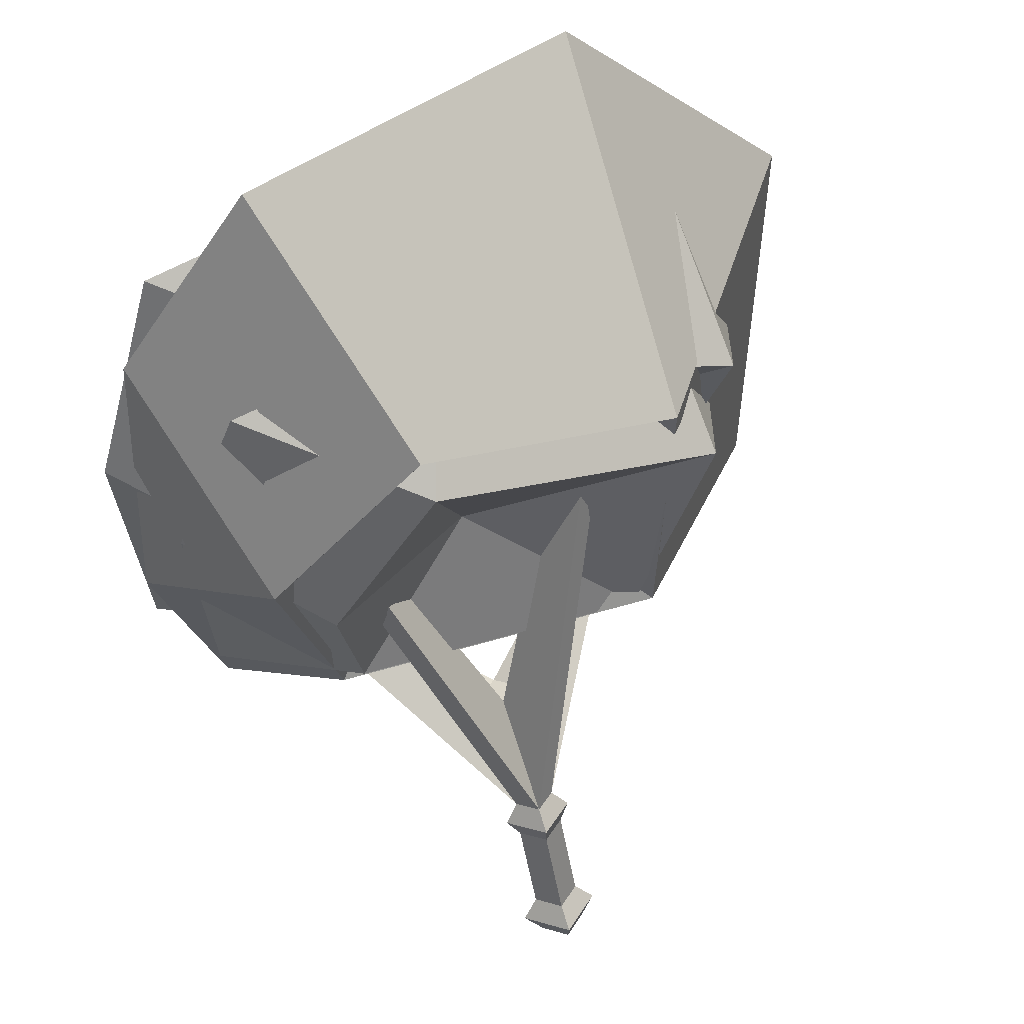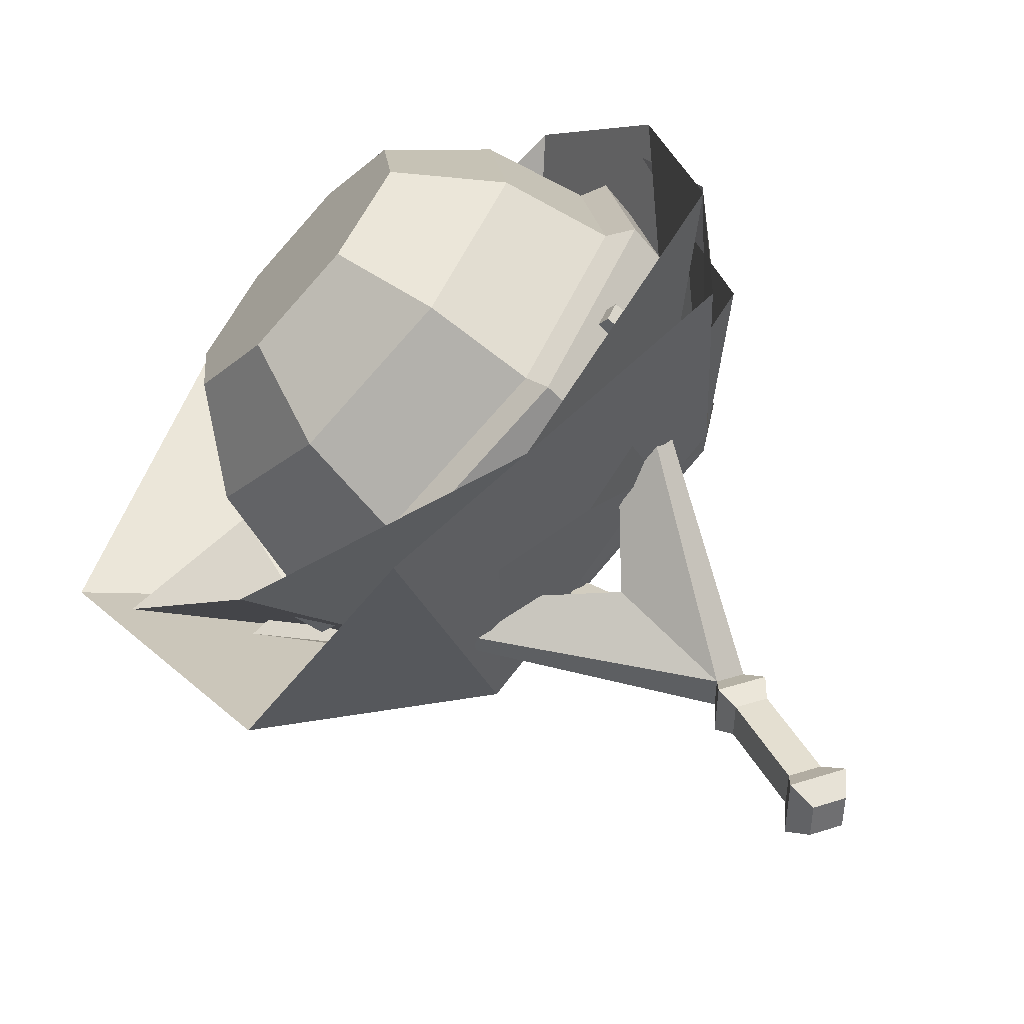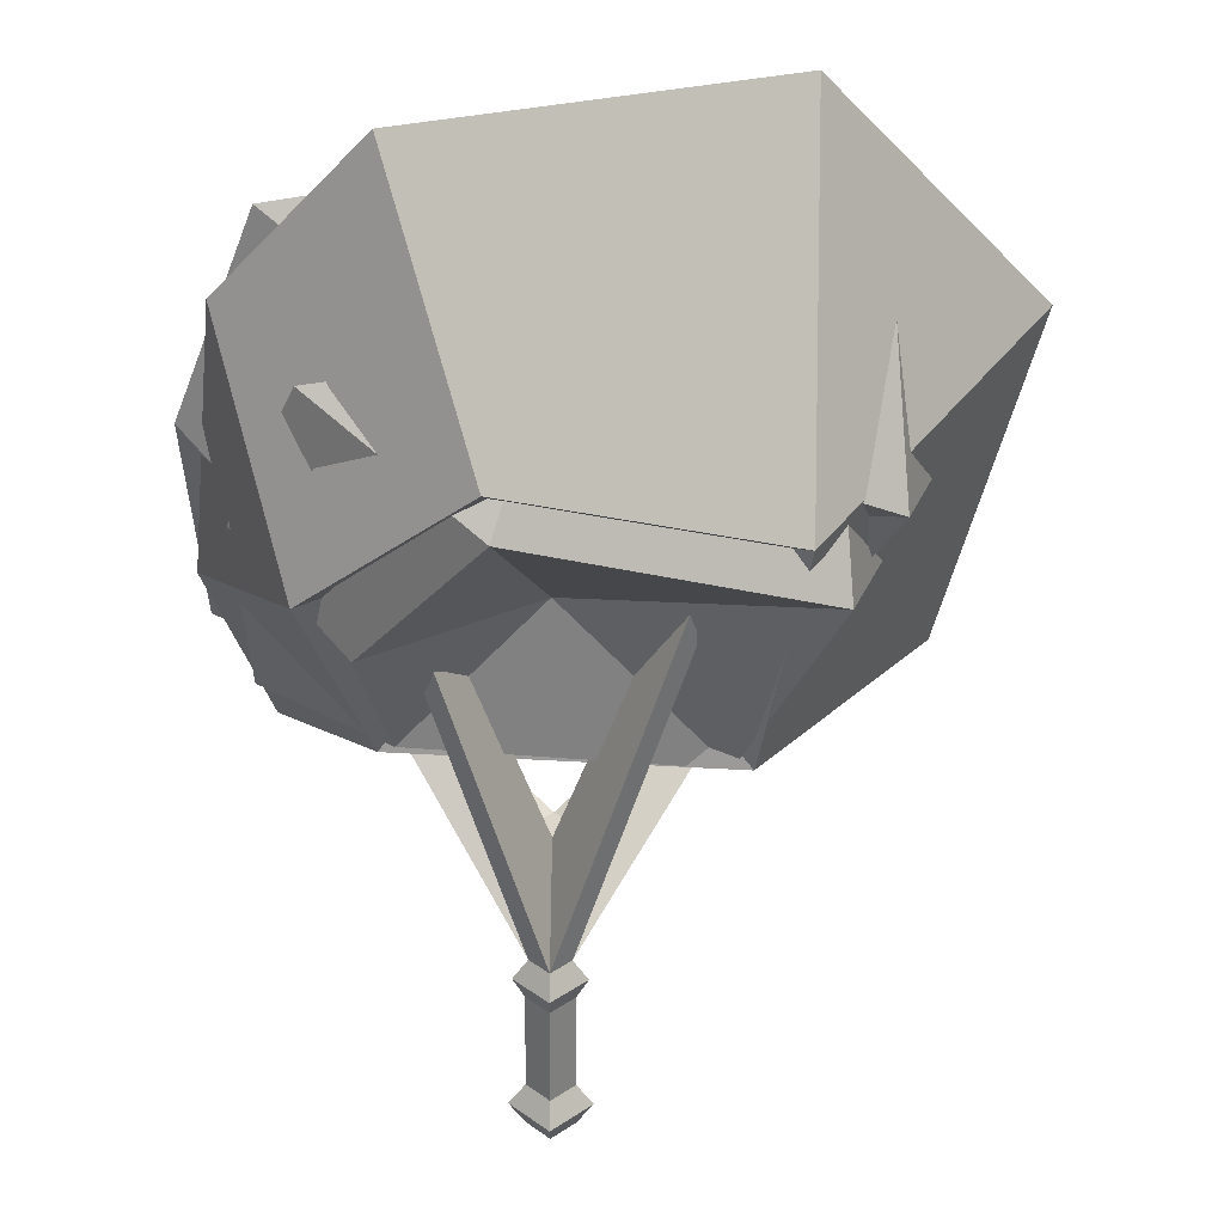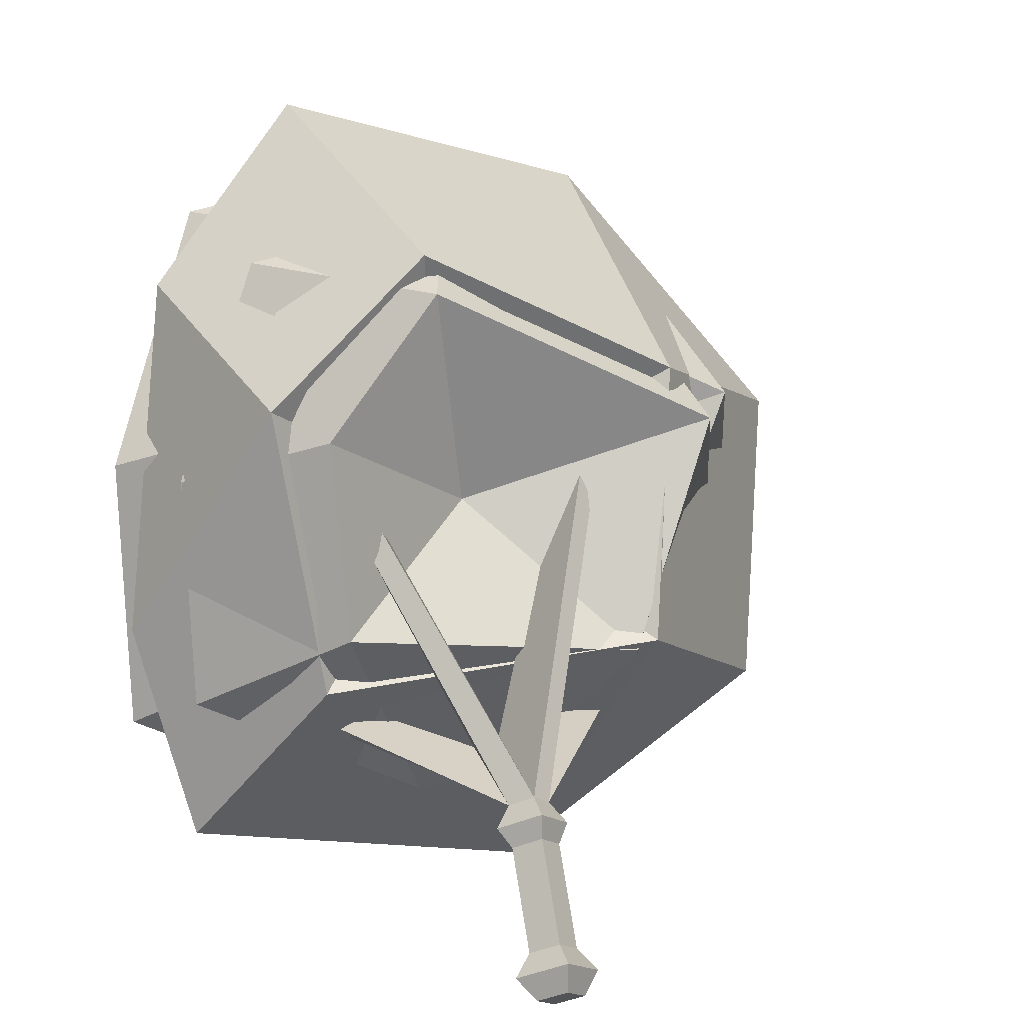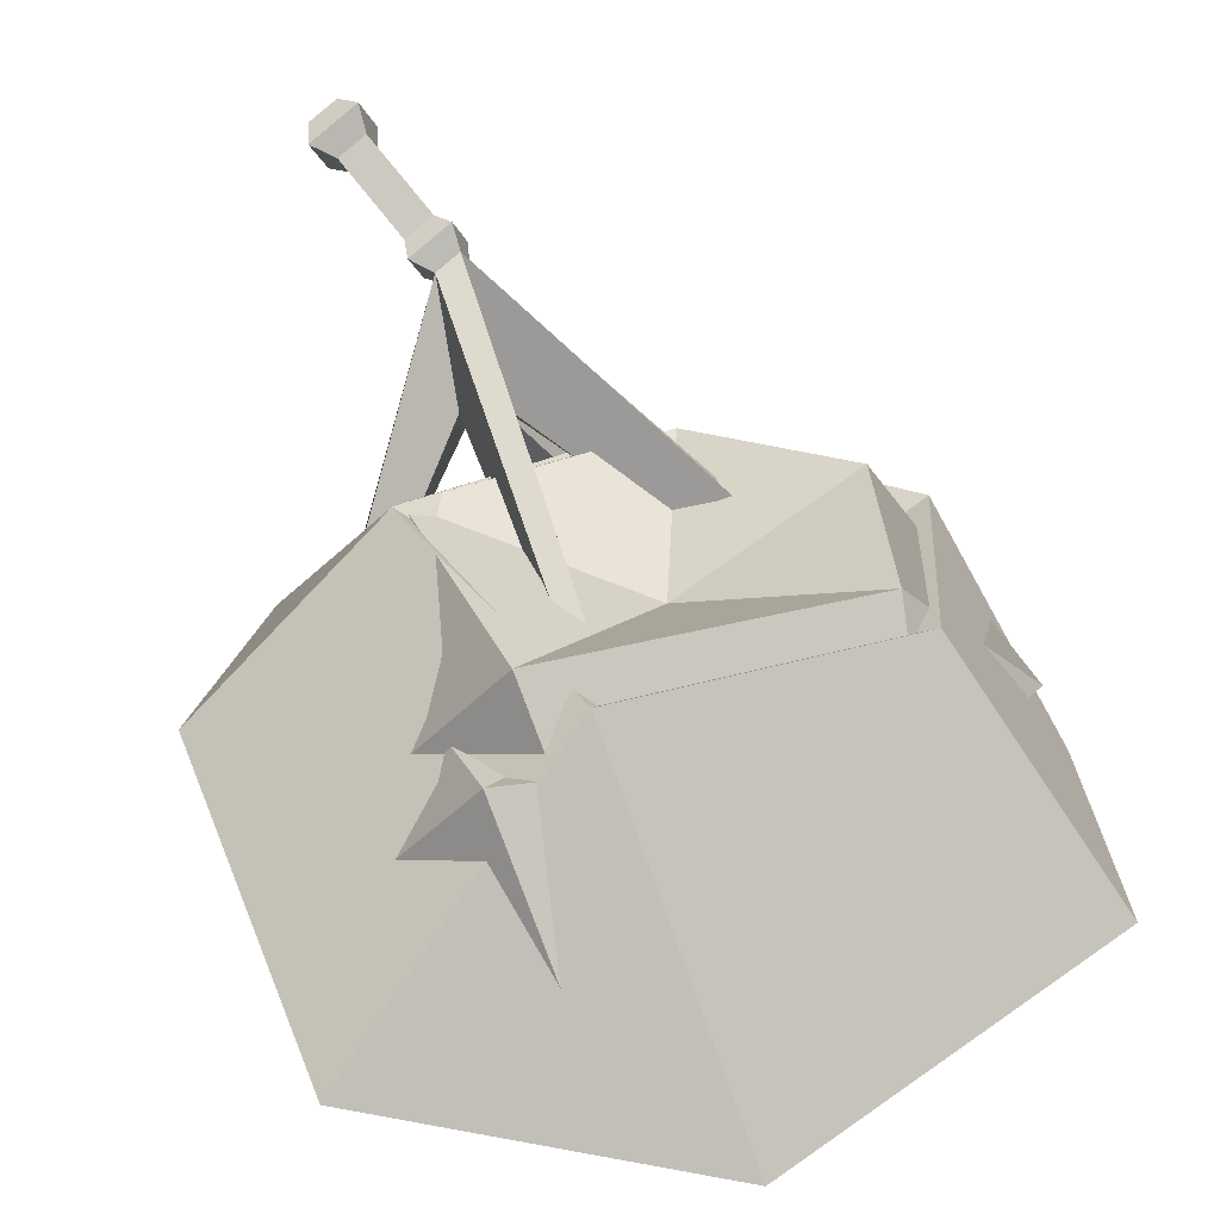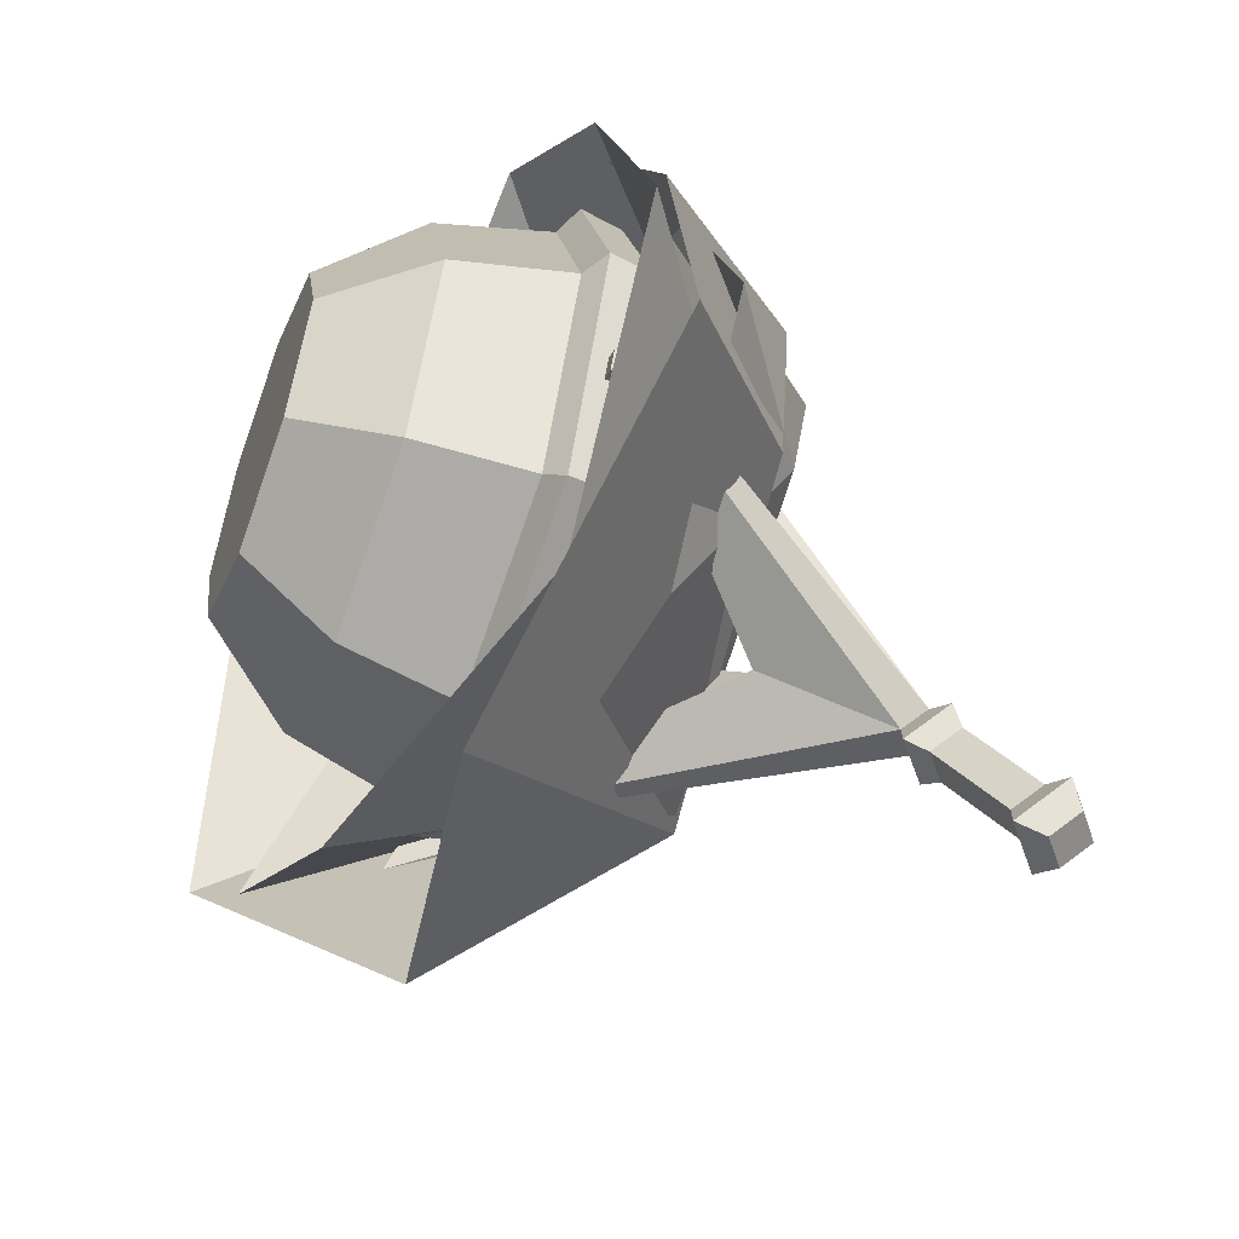
<metadata>
{"format":"obj","ext":"obj","renderer":"f3d","projection":"perspective","resolution":1024,"background":"white","views":[{"elev":66.9,"azim":161.3,"up":"+Z"},{"elev":-76.2,"azim":48.3,"up":"+Z"},{"elev":63.1,"azim":-179.2,"up":"+Z"},{"elev":9.4,"azim":163.2,"up":"+Z"},{"elev":23.8,"azim":-45.0,"up":"+Y"},{"elev":-75.4,"azim":70.5,"up":"+Z"}]}
</metadata>
<code>
v 31.53 -28.96 18.95
v 9.746 -27.02 9.345
v 5.003 -28.05 38.08
v -12.81 -32.08 11.42
v -25.03 -39.15 31.28
v -18.25 -35.56 51.49
v 4.885 -34.92 65.47
v 24.43 -34.06 61.21
v 31.92 -33.26 40.15
v 18.32 -19.7 26.24
v -10.34 -19.13 23.77
v -19.24 -23.33 45.78
v 9.142 -21.67 58.78
v 20.39 -18.26 45.48
v 32.16 -43.54 58.6
v 36.49 -36.74 25.02
v 5.573 -35.32 38.05
v 31.17 -32.67 4.932
v -3.182 -37.95 -1.626
v -28.27 -35.11 16.98
v -36.94 -53.74 43.36
v -15.84 -58.86 68.63
v 17.96 -47.14 76.38
v 25.19 -21.57 48.13
v 20.22 -21.63 20.84
v -12.21 -18.61 24.75
v -15.94 -26 50.63
v 9.727 -24.02 62.29
v 36.47 -37.58 15.51
v 10.63 -35.28 4.117
v 5 -36.5 38.21
v -16.13 -44.89 6.574
v -30.62 -49.66 30.14
v -22.58 -45.4 54.12
v 4.86 -48.76 70.7
v 28.05 -47.74 65.65
v 36.94 -42.68 40.67
v 20.79 -26.6 24.16
v -13.2 -29.53 21.23
v -23.76 -30.9 47.34
v 9.91 -33.04 62.77
v 23.25 -24.88 46.99
v -12.6 -33.79 16.97
v -13.94 -33.97 18.29
v 5.017 -7.179 12.21
v 3.099 -5.567 13.24
v 5.017 -18.73 14.78
v 3.099 -17.12 15.82
v -11.27 -33.97 18.29
v -12.61 -34.14 19.61
v 23.97 -33.97 18.29
v 22.64 -33.79 16.97
v 6.934 -5.567 13.24
v 6.934 -17.12 15.82
v 22.64 -34.14 19.61
v 21.31 -33.97 18.29
v 22.64 -37.19 54.67
v 23.97 -37.01 53.35
v 5.017 -3.955 14.28
v 5.017 -15.51 16.86
v 21.31 -38.58 53.23
v 22.64 -38.4 51.91
v -13.94 -37.01 53.35
v -12.61 -37.19 54.67
v -12.6 -38.4 51.91
v -11.27 -38.58 53.23
v 2.782 4.22 -1.947
v 5.017 6.099 -0.7362
v 7.251 4.22 -1.946
v 5.017 2.342 -3.157
v 2.782 -3.395 9.873
v 5.017 -1.516 11.08
v 7.251 -3.395 9.873
v 5.017 -5.273 8.662
v 1.669 -4.438 11.49
v 5.017 -1.624 13.3
v 8.364 -4.438 11.49
v 5.017 -7.252 9.679
v 2.782 1.878 1.688
v 5.017 0 0.4777
v 7.251 1.878 1.688
v 5.017 3.757 2.898
v 1.169 3.032 -0.103
v 5.017 -0.2028 -2.187
v 8.865 3.033 -0.1025
v 5.017 6.267 1.981
v -11.18 -36.35 18.07
v -12.51 -36.53 19.38
v -13.83 -36.35 18.07
v -12.51 -36.18 16.76
v 22.54 -36.53 19.38
v 21.22 -36.35 18.07
v 22.54 -36.18 16.76
v 23.86 -36.35 18.07
v 21.22 -40.94 52.82
v 22.54 -40.77 51.5
v 23.86 -40.94 52.81
v 22.54 -41.11 54.13
v -12.5 -40.77 51.5
v -11.18 -40.94 52.82
v -12.51 -41.11 54.13
v -13.83 -40.94 52.82
v 10.53 -57.82 19.48
v -0.4988 -57.82 19.48
v -8.298 -58.84 27.22
v -8.298 -60.28 38.15
v -0.4988 -61.3 45.88
v 10.53 -61.3 45.88
v 18.33 -60.28 38.15
v 18.33 -58.84 27.22
v 14.96 -33.13 11.97
v -4.922 -33.13 11.97
v -18.98 -34.97 25.9
v -18.98 -37.57 45.61
v -4.923 -39.41 59.54
v 14.96 -39.41 59.54
v 29.01 -37.57 45.61
v 29.01 -34.97 25.9
v 5.016 -59.56 32.68
v 14.21 -38.53 13.07
v -4.178 -38.53 13.07
v -17.18 -40.23 25.96
v -17.18 -42.64 44.19
v -4.178 -44.34 57.08
v 14.21 -44.34 57.08
v 27.21 -42.64 44.19
v 27.21 -40.23 25.96
v 15.18 -36.83 10.94
v 29.54 -38.71 25.19
v 29.54 -41.37 45.33
v 15.18 -43.25 59.57
v -5.143 -43.25 59.57
v -19.51 -41.37 45.33
v -19.51 -38.71 25.19
v -5.142 -36.83 10.94
v 12.7 -33.85 17.37
v -2.667 -33.85 17.37
v -13.53 -35.27 28.14
v -13.53 -37.28 43.37
v -2.667 -38.7 54.14
v 12.7 -38.7 54.14
v 23.56 -37.28 43.37
v 23.56 -35.27 28.14
v 12.4 -40.85 17.16
v -2.372 -40.85 17.16
v 5.016 -43.19 34.84
v -12.82 -42.22 27.52
v -12.82 -44.15 42.17
v -2.372 -45.52 52.53
v 12.4 -45.52 52.53
v 22.85 -44.15 42.17
v 22.85 -42.22 27.52
v 13.23 -48.8 14.1
v -3.197 -48.8 14.1
v -14.81 -50.32 25.62
v -14.81 -52.47 41.9
v -3.197 -53.99 53.42
v 13.23 -53.99 53.42
v 24.84 -52.47 41.9
v 24.84 -50.32 25.62
f 10 11 3
f 11 12 3
f 12 13 3
f 13 14 3
f 14 10 3
f 2 4 11 10
f 4 5 12 11
f 5 6 12
f 6 7 13 12
f 7 8 13
f 8 9 14 13
f 9 1 10 14
f 1 2 10
f 24 25 17
f 25 26 17
f 26 27 17
f 27 28 17
f 28 24 17
f 16 18 25 24
f 18 19 26 25
f 19 20 26
f 20 21 27 26
f 21 22 27
f 22 23 28 27
f 23 15 24 28
f 15 16 24
f 38 39 31
f 39 40 31
f 40 41 31
f 41 42 31
f 42 38 31
f 30 32 39 38
f 32 33 40 39
f 33 34 40
f 34 35 41 40
f 35 36 41
f 36 37 42 41
f 37 29 38 42
f 29 30 38
f 43 44 46 45
f 47 48 50 49
f 87 88 89 90
f 44 50 48 46
f 49 43 45 47
f 51 52 45 53
f 54 47 56 55
f 91 92 93 94
f 52 56 47 45
f 55 51 53 54
f 57 58 53 59
f 60 54 62 61
f 95 96 97 98
f 58 62 54 53
f 61 57 59 60
f 63 64 59 46
f 48 60 66 65
f 99 100 101 102
f 64 66 60 59
f 65 63 46 48
f 48 47 54 60
f 67 68 69 70
f 71 72 82 79
f 72 73 81 82
f 73 74 80 81
f 74 71 79 80
f 75 76 72 71
f 76 77 73 72
f 77 78 74 73
f 78 75 71 74
f 46 59 76 75
f 59 53 77 76
f 53 45 78 77
f 45 46 75 78
f 80 79 83 84
f 81 80 84 85
f 82 81 85 86
f 79 82 86 83
f 84 83 67 70
f 85 84 70 69
f 86 85 69 68
f 83 86 68 67
f 49 50 88 87
f 50 44 89 88
f 44 43 90 89
f 43 49 87 90
f 55 56 92 91
f 56 52 93 92
f 52 51 94 93
f 51 55 91 94
f 61 62 96 95
f 62 58 97 96
f 58 57 98 97
f 57 61 95 98
f 65 66 100 99
f 66 64 101 100
f 64 63 102 101
f 63 65 99 102
f 120 121 135 128
f 121 122 134 135
f 122 123 133 134
f 123 124 132 133
f 124 125 131 132
f 125 126 130 131
f 126 127 129 130
f 127 120 128 129
f 104 103 119
f 105 104 119
f 106 105 119
f 107 106 119
f 108 107 119
f 109 108 119
f 110 109 119
f 103 110 119
f 144 145 146
f 145 147 146
f 147 148 146
f 148 149 146
f 149 150 146
f 150 151 146
f 151 152 146
f 152 144 146
f 153 154 121 120
f 154 155 122 121
f 155 156 123 122
f 156 157 124 123
f 157 158 125 124
f 158 159 126 125
f 159 160 127 126
f 160 153 120 127
f 129 128 111 118
f 130 129 118 117
f 131 130 117 116
f 132 131 116 115
f 133 132 115 114
f 134 133 114 113
f 135 134 113 112
f 128 135 112 111
f 111 112 137 136
f 112 113 138 137
f 113 114 139 138
f 114 115 140 139
f 115 116 141 140
f 116 117 142 141
f 117 118 143 142
f 118 111 136 143
f 136 137 145 144
f 137 138 147 145
f 138 139 148 147
f 139 140 149 148
f 140 141 150 149
f 141 142 151 150
f 142 143 152 151
f 143 136 144 152
f 103 104 154 153
f 104 105 155 154
f 105 106 156 155
f 106 107 157 156
f 107 108 158 157
f 108 109 159 158
f 109 110 160 159
f 110 103 153 160

</code>
